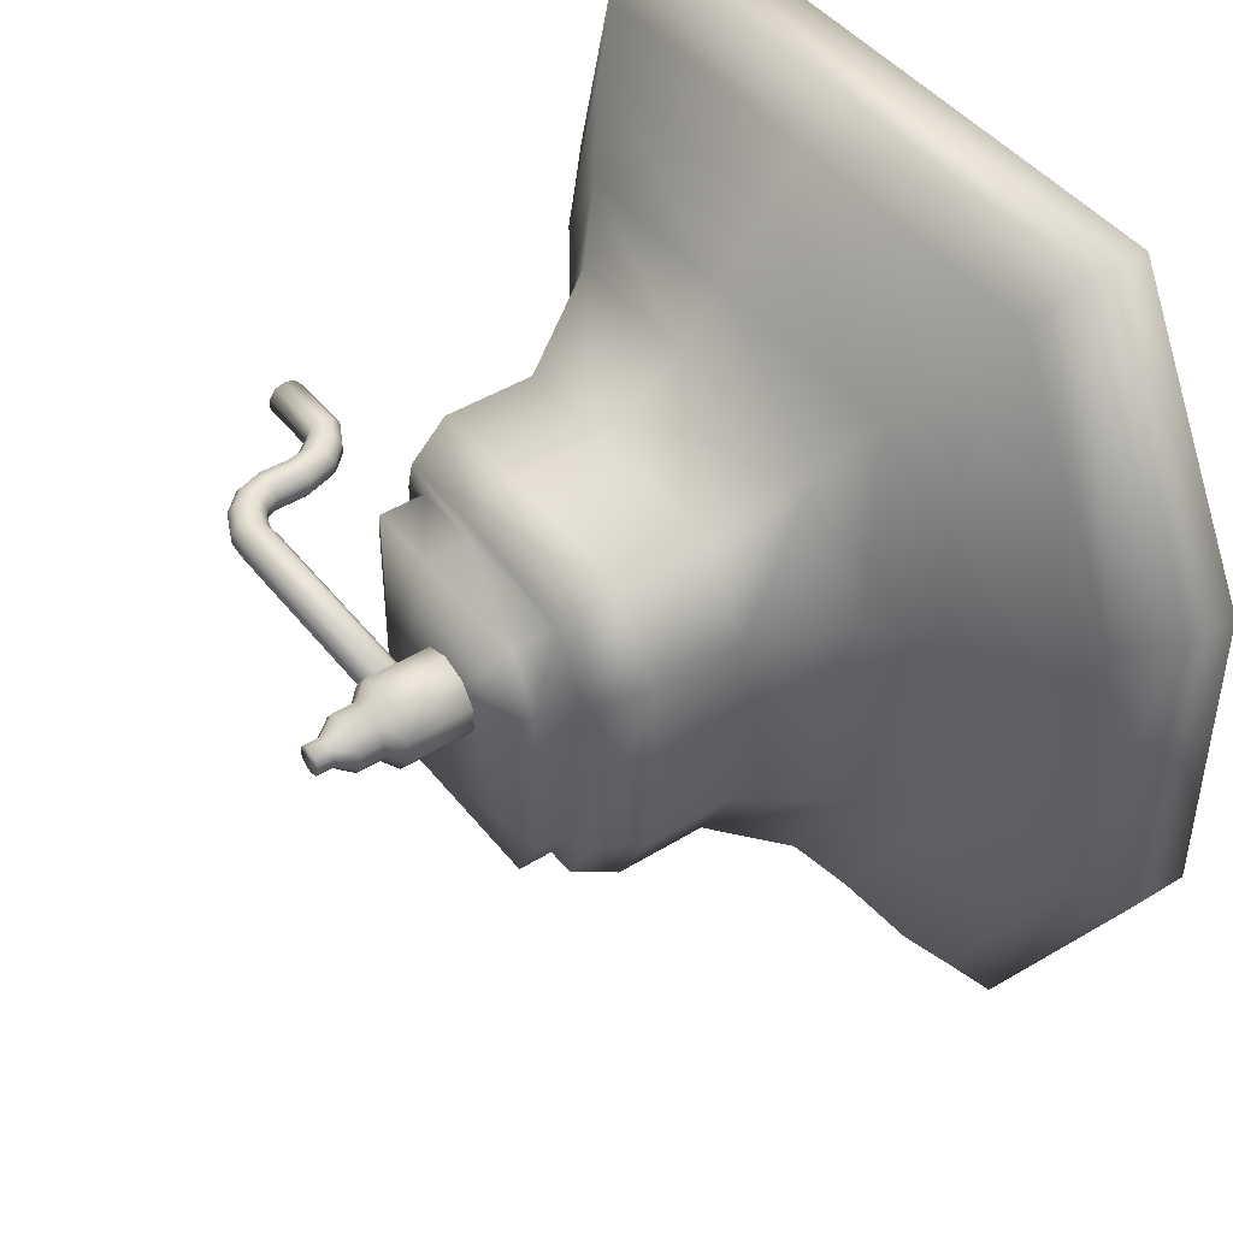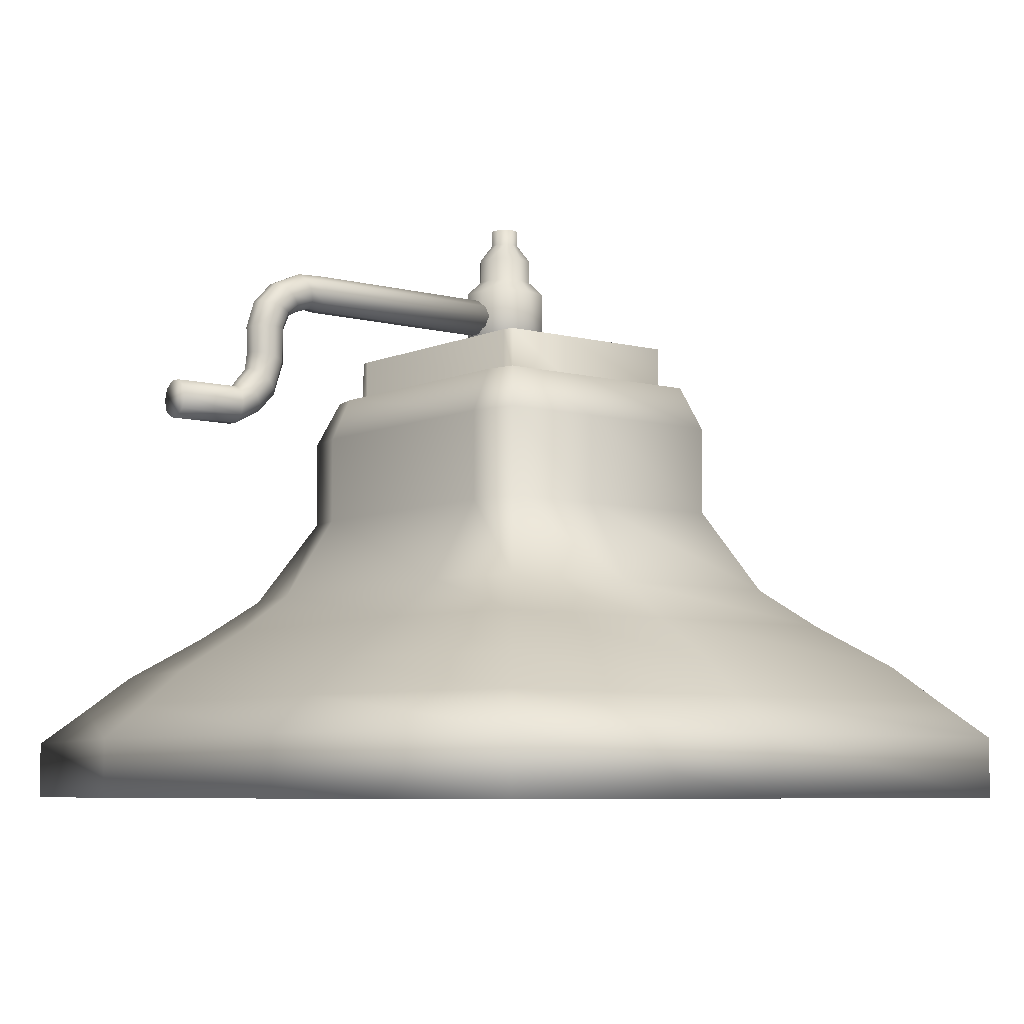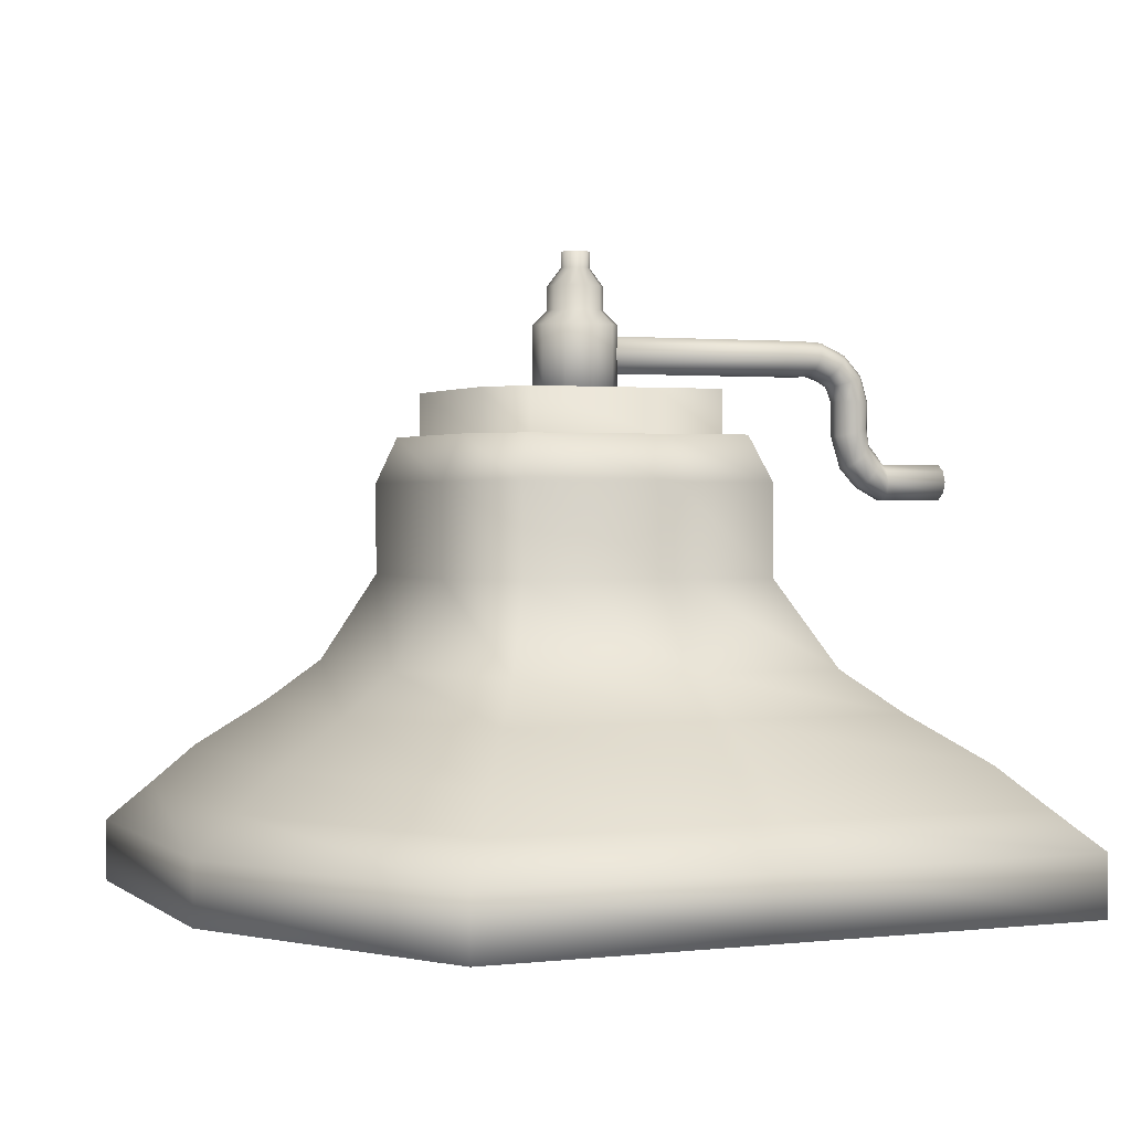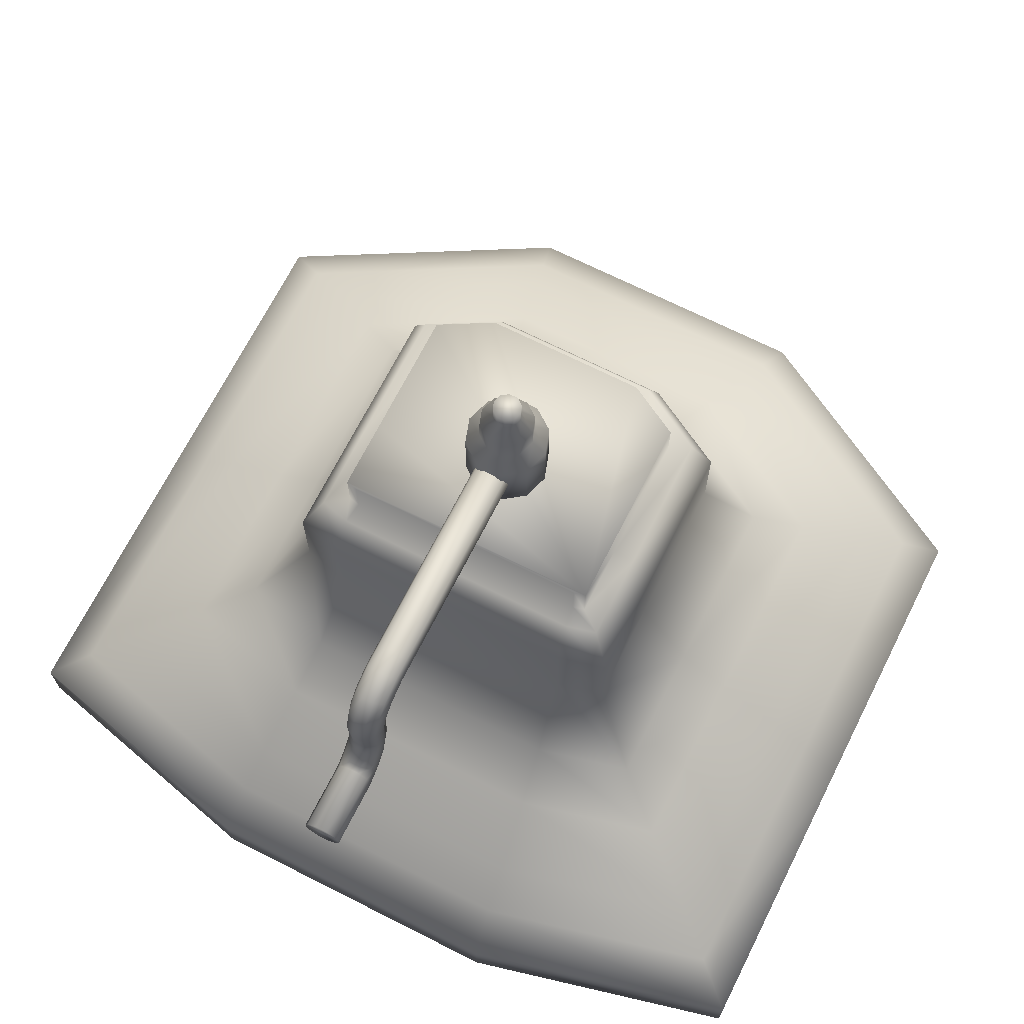
<metadata>
{"format":"obj","ext":"obj","renderer":"f3d","projection":"perspective","resolution":1024,"background":"white","views":[{"elev":44.9,"azim":54.4,"up":"+Y"},{"elev":-6.6,"azim":-37.9,"up":"+Z"},{"elev":1.4,"azim":156.8,"up":"+Z"},{"elev":69.2,"azim":-63.2,"up":"+Z"}]}
</metadata>
<code>
o Cylinder.001
v -0.3115 -1.018 0
v -0.1011 -1.018 -0
v -0.3115 -1.014 0.01026
v -0.1011 -1.014 0.01026
v -0.3115 -1.006 0.01661
v -0.1011 -1.006 0.01661
v -0.3115 -0.9948 0.01661
v -0.1011 -0.9948 0.01661
v -0.3115 -0.986 0.01026
v -0.1011 -0.986 0.01026
v -0.3115 -0.9827 0
v -0.1011 -0.9827 -0
v -0.3115 -0.986 -0.01026
v -0.1011 -0.986 -0.01026
v -0.3115 -0.9948 -0.01661
v -0.1011 -0.9948 -0.01661
v -0.3115 -1.006 -0.01661
v -0.1011 -1.006 -0.01661
v -0.3115 -1.014 -0.01026
v -0.1011 -1.014 -0.01026
v -0.3277 -1.018 -0
v -0.3315 -1.014 0.009532
v -0.3339 -1.006 0.01542
v -0.3339 -0.9948 0.01542
v -0.3315 -0.986 0.009532
v -0.3277 -0.9827 -0
v -0.3239 -0.986 -0.009532
v -0.3215 -0.9948 -0.01542
v -0.3215 -1.006 -0.01542
v -0.3239 -1.014 -0.009532
v -0.3474 -1.018 -0.007861
v -0.3543 -1.014 -0.000326
v -0.3587 -1.006 0.004331
v -0.3587 -0.9948 0.004331
v -0.3543 -0.986 -0.000326
v -0.3474 -0.9827 -0.007861
v -0.3404 -0.986 -0.0154
v -0.3361 -0.9948 -0.02005
v -0.3361 -1.006 -0.02005
v -0.3404 -1.014 -0.0154
v -0.3605 -1.018 -0.02002
v -0.3702 -1.014 -0.01664
v -0.3762 -1.006 -0.01456
v -0.3762 -0.9948 -0.01456
v -0.3702 -0.986 -0.01664
v -0.3605 -0.9827 -0.02002
v -0.3508 -0.986 -0.0234
v -0.3448 -0.9948 -0.02549
v -0.3448 -1.006 -0.02549
v -0.3508 -1.014 -0.0234
v -0.3672 -1.018 -0.03912
v -0.3774 -1.014 -0.03922
v -0.3838 -1.006 -0.03928
v -0.3838 -0.9948 -0.03928
v -0.3774 -0.986 -0.03922
v -0.3672 -0.9827 -0.03912
v -0.3569 -0.986 -0.03903
v -0.3506 -0.9948 -0.03897
v -0.3506 -1.006 -0.03897
v -0.3569 -1.014 -0.03903
v -0.3669 -1.018 -0.0673
v -0.3769 -1.014 -0.06478
v -0.383 -1.006 -0.06321
v -0.383 -0.9948 -0.06321
v -0.3769 -0.986 -0.06478
v -0.3669 -0.9827 -0.0673
v -0.357 -0.986 -0.06983
v -0.3508 -0.9948 -0.07139
v -0.3508 -1.006 -0.07139
v -0.357 -1.014 -0.06983
v -0.3727 -1.018 -0.09003
v -0.3803 -1.014 -0.08316
v -0.385 -1.006 -0.07892
v -0.385 -0.9948 -0.07892
v -0.3803 -0.986 -0.08316
v -0.3727 -0.9827 -0.09003
v -0.3651 -0.986 -0.09689
v -0.3603 -0.9948 -0.1011
v -0.3603 -1.006 -0.1011
v -0.3651 -1.014 -0.09689
v -0.386 -1.018 -0.1048
v -0.3917 -1.014 -0.09626
v -0.3952 -1.006 -0.091
v -0.3952 -0.9948 -0.091
v -0.3917 -0.986 -0.09626
v -0.386 -0.9827 -0.1048
v -0.3803 -0.986 -0.1133
v -0.3767 -0.9948 -0.1186
v -0.3767 -1.006 -0.1186
v -0.3803 -1.014 -0.1133
v -0.3999 -1.018 -0.1141
v -0.3998 -1.014 -0.1039
v -0.3998 -1.006 -0.09752
v -0.3998 -0.9948 -0.09752
v -0.3998 -0.986 -0.1039
v -0.3999 -0.9827 -0.1141
v -0.4 -0.986 -0.1244
v -0.4 -0.9948 -0.1307
v -0.4 -1.006 -0.1307
v -0.4 -1.014 -0.1244
v -0.4612 -1.018 -0.114
v -0.4611 -1.014 -0.1037
v -0.4611 -1.006 -0.09739
v -0.4611 -0.9948 -0.09739
v -0.4611 -0.986 -0.1037
v -0.4612 -0.9827 -0.114
v -0.4613 -0.986 -0.1243
v -0.4613 -0.9948 -0.1306
v -0.4613 -1.006 -0.1306
v -0.4613 -1.014 -0.1243
v -0.1093 -1.344 -0.4705
v -0.3458 -1.344 -0.4705
v -0.396 -1.139 -0.4705
v -0.396 -0.861 -0.4705
v -0.3458 -0.6562 -0.4705
v -0.1093 -0.6562 -0.4705
v 0.1373 -0.6562 -0.4705
v 0.2554 -0.868 -0.4705
v 0.2554 -1.132 -0.4705
v 0.1373 -1.344 -0.4705
v -0.1093 -1.161 -0.1976
v -0.2024 -1.161 -0.1976
v -0.2132 -1.117 -0.1976
v -0.2132 -0.883 -0.1976
v -0.2024 -0.8389 -0.1976
v -0.1093 -0.8389 -0.1976
v 0.02993 -0.8389 -0.1976
v 0.07261 -0.9155 -0.1976
v 0.07261 -1.085 -0.1976
v 0.02993 -1.161 -0.1976
v -0.3858 -1.395 -0.4158
v -0.1093 -1.395 -0.4158
v -0.4469 -1.146 -0.4158
v -0.4469 -0.8548 -0.4158
v -0.3858 -0.6052 -0.4158
v -0.1093 -0.6052 -0.4158
v 0.1672 -0.6052 -0.4158
v 0.3063 -0.8548 -0.4158
v 0.3063 -1.146 -0.4158
v 0.1672 -1.395 -0.4158
v -0.3554 -1.356 -0.3827
v -0.1093 -1.356 -0.3827
v -0.4082 -1.141 -0.3827
v -0.4082 -0.8595 -0.3827
v -0.3554 -0.6439 -0.3827
v -0.1093 -0.6439 -0.3827
v 0.1445 -0.6439 -0.3827
v 0.2676 -0.8649 -0.3827
v 0.2676 -1.135 -0.3827
v 0.1445 -1.356 -0.3827
v -0.3263 -1.319 -0.3501
v -0.1093 -1.319 -0.3501
v -0.3711 -1.136 -0.3501
v -0.3711 -0.864 -0.3501
v -0.3263 -0.6811 -0.3501
v -0.1093 -0.6811 -0.3501
v 0.1227 -0.6811 -0.3501
v 0.2305 -0.8745 -0.3501
v 0.2305 -1.126 -0.3501
v 0.1227 -1.319 -0.3501
v -0.2776 -1.257 -0.3103
v -0.1093 -1.257 -0.3103
v -0.3091 -1.129 -0.3103
v -0.3091 -0.8714 -0.3103
v -0.2776 -0.7431 -0.3103
v -0.1093 -0.7431 -0.3103
v 0.08625 -0.7431 -0.3103
v 0.1685 -0.8906 -0.3103
v 0.1685 -1.11 -0.3103
v 0.08625 -1.257 -0.3103
v -0.2405 -1.21 -0.2744
v -0.1093 -1.21 -0.2744
v -0.2617 -1.123 -0.2744
v -0.2617 -0.8772 -0.2744
v -0.2405 -0.7905 -0.2744
v -0.1093 -0.7905 -0.2744
v 0.05842 -0.7905 -0.2744
v 0.1211 -0.9029 -0.2744
v 0.1211 -1.097 -0.2744
v 0.05842 -1.21 -0.2744
v -0.1725 -1.123 -0.07432
v -0.1093 -1.123 -0.07432
v -0.1751 -1.113 -0.07432
v -0.1751 -0.8876 -0.07432
v -0.1725 -0.8771 -0.07432
v -0.1093 -0.8771 -0.07432
v 0.007534 -0.8771 -0.07432
v 0.03449 -0.9254 -0.07432
v 0.03449 -1.075 -0.07432
v 0.007534 -1.123 -0.07432
v -0.2024 -1.161 -0.1154
v -0.1093 -1.161 -0.1154
v -0.2132 -1.117 -0.1154
v -0.2132 -0.883 -0.1154
v -0.2024 -0.8389 -0.1154
v -0.1093 -0.8389 -0.1154
v 0.02993 -0.8389 -0.1154
v 0.07261 -0.9155 -0.1154
v 0.07261 -1.085 -0.1154
v 0.02993 -1.161 -0.1154
v -0.1879 -1.143 -0.07432
v -0.1093 -1.143 -0.07432
v -0.1948 -1.115 -0.07432
v -0.1948 -0.8852 -0.07432
v -0.1879 -0.8574 -0.07432
v -0.1093 -0.8574 -0.07432
v 0.01908 -0.8574 -0.07432
v 0.05415 -0.9203 -0.07432
v 0.05415 -1.08 -0.07432
v 0.01908 -1.143 -0.07432
v -0.1725 -1.123 -0.0342
v -0.1093 -1.123 -0.0342
v -0.1751 -1.113 -0.0342
v -0.1751 -0.8876 -0.0342
v -0.1725 -0.8771 -0.0342
v -0.1093 -0.8771 -0.0342
v 0.007534 -0.8771 -0.0342
v 0.03449 -0.9254 -0.0342
v 0.03449 -1.075 -0.0342
v 0.007534 -1.123 -0.0342
v -0.3858 -1.395 -0.4705
v -0.1093 -1.395 -0.4705
v -0.4469 -1.146 -0.4705
v -0.4469 -0.8548 -0.4705
v -0.3858 -0.6052 -0.4705
v -0.1093 -0.6052 -0.4705
v 0.1672 -0.6052 -0.4705
v 0.3063 -0.8548 -0.4705
v 0.3063 -1.146 -0.4705
v 0.1672 -1.395 -0.4705
v -0.103 -1.222 -0.3528
v -0.2553 -1.222 -0.3528
v -0.2876 -1.09 -0.3528
v -0.2876 -0.9106 -0.3528
v -0.2553 -0.7787 -0.3528
v -0.103 -0.7787 -0.3528
v 0.05572 -0.7787 -0.3528
v 0.1317 -0.9151 -0.3528
v 0.1317 -1.085 -0.3528
v 0.05572 -1.222 -0.3528
v -0.08684 -1.026 0.0387
v -0.08684 -1.039 -0.05148
v -0.07191 -1.021 0.0387
v -0.06412 -1.031 -0.05148
v -0.06268 -1.008 0.0387
v -0.05008 -1.012 -0.05148
v -0.06268 -0.9923 0.0387
v -0.05008 -0.9882 -0.05148
v -0.07191 -0.9796 0.0387
v -0.06412 -0.9689 -0.05148
v -0.08684 -0.9748 0.0387
v -0.08684 -0.9615 -0.05148
v -0.1018 -0.9796 0.0387
v -0.1096 -0.9689 -0.05148
v -0.111 -0.9923 0.0387
v -0.1236 -0.9882 -0.05148
v -0.111 -1.008 0.0387
v -0.1236 -1.012 -0.05148
v -0.1018 -1.021 0.0387
v -0.1096 -1.031 -0.05148
v -0.08684 -1.039 0.02581
v -0.06412 -1.031 0.02581
v -0.05008 -1.012 0.02581
v -0.05008 -0.9882 0.02581
v -0.06412 -0.9689 0.02581
v -0.08684 -0.9615 0.02581
v -0.1096 -0.9689 0.02581
v -0.1236 -0.9882 0.02581
v -0.1236 -1.012 0.02581
v -0.1096 -1.031 0.02581
v -0.08684 -1.013 0.07692
v -0.07916 -1.011 0.07692
v -0.07441 -1.004 0.07692
v -0.07441 -0.9961 0.07692
v -0.07916 -0.9896 0.07692
v -0.08684 -0.9871 0.07692
v -0.09452 -0.9896 0.07692
v -0.09927 -0.9961 0.07692
v -0.09927 -1.004 0.07692
v -0.09452 -1.011 0.07692
v -0.08684 -1.026 0.06038
v -0.07191 -1.021 0.06038
v -0.06268 -1.008 0.06038
v -0.06268 -0.9923 0.06038
v -0.07191 -0.9796 0.06038
v -0.08684 -0.9748 0.06038
v -0.1018 -0.9796 0.06038
v -0.111 -0.9923 0.06038
v -0.111 -1.008 0.06038
v -0.1018 -1.021 0.06038
v -0.08684 -1.013 0.09152
v -0.07916 -1.011 0.09152
v -0.07441 -1.004 0.09152
v -0.07441 -0.9961 0.09152
v -0.07916 -0.9896 0.09152
v -0.08684 -0.9871 0.09152
v -0.09452 -0.9896 0.09152
v -0.09927 -0.9961 0.09152
v -0.09927 -1.004 0.09152
v -0.09452 -1.011 0.09152
f 1 2 4 3
f 3 4 6 5
f 5 6 8 7
f 7 8 10 9
f 9 10 12 11
f 11 12 14 13
f 13 14 16 15
f 15 16 18 17
f 4 2 20 18 16 14 12 10 8 6
f 17 18 20 19
f 19 20 2 1
f 19 1 21 30
f 26 27 37 36
f 17 19 30 29
f 15 17 29 28
f 13 15 28 27
f 11 13 27 26
f 9 11 26 25
f 7 9 25 24
f 1 3 22 21
f 5 7 24 23
f 3 5 23 22
f 33 34 44 43
f 23 24 34 33
f 30 21 31 40
f 27 28 38 37
f 24 25 35 34
f 21 22 32 31
f 28 29 39 38
f 25 26 36 35
f 22 23 33 32
f 29 30 40 39
f 50 41 51 60
f 40 31 41 50
f 37 38 48 47
f 34 35 45 44
f 31 32 42 41
f 38 39 49 48
f 35 36 46 45
f 32 33 43 42
f 39 40 50 49
f 36 37 47 46
f 57 58 68 67
f 47 48 58 57
f 44 45 55 54
f 41 42 52 51
f 48 49 59 58
f 45 46 56 55
f 42 43 53 52
f 49 50 60 59
f 46 47 57 56
f 43 44 54 53
f 64 65 75 74
f 54 55 65 64
f 51 52 62 61
f 58 59 69 68
f 55 56 66 65
f 52 53 63 62
f 59 60 70 69
f 56 57 67 66
f 53 54 64 63
f 60 51 61 70
f 71 72 82 81
f 61 62 72 71
f 68 69 79 78
f 65 66 76 75
f 62 63 73 72
f 69 70 80 79
f 66 67 77 76
f 63 64 74 73
f 70 61 71 80
f 67 68 78 77
f 85 86 96 95
f 78 79 89 88
f 75 76 86 85
f 72 73 83 82
f 79 80 90 89
f 76 77 87 86
f 73 74 84 83
f 80 71 81 90
f 77 78 88 87
f 74 75 85 84
f 92 93 103 102
f 82 83 93 92
f 89 90 100 99
f 86 87 97 96
f 83 84 94 93
f 90 81 91 100
f 87 88 98 97
f 84 85 95 94
f 81 82 92 91
f 88 89 99 98
f 101 102 103 104 105 106 107 108 109 110
f 99 100 110 109
f 96 97 107 106
f 93 94 104 103
f 100 91 101 110
f 97 98 108 107
f 94 95 105 104
f 91 92 102 101
f 98 99 109 108
f 95 96 106 105
f 113 114 234 233
f 124 194 195 125
f 221 131 133 223
f 229 139 140 230
f 226 136 137 227
f 223 133 134 224
f 230 140 132 222
f 227 137 138 228
f 224 134 135 225
f 222 132 131 221
f 228 138 139 229
f 225 135 136 226
f 141 131 132 142
f 143 133 131 141
f 144 134 133 143
f 145 135 134 144
f 146 136 135 145
f 147 137 136 146
f 148 138 137 147
f 149 139 138 148
f 150 140 139 149
f 142 132 140 150
f 151 141 142 152
f 153 143 141 151
f 154 144 143 153
f 155 145 144 154
f 156 146 145 155
f 157 147 146 156
f 158 148 147 157
f 159 149 148 158
f 160 150 149 159
f 152 142 150 160
f 161 151 152 162
f 163 153 151 161
f 164 154 153 163
f 165 155 154 164
f 166 156 155 165
f 167 157 156 166
f 168 158 157 167
f 169 159 158 168
f 170 160 159 169
f 162 152 160 170
f 171 161 162 172
f 173 163 161 171
f 174 164 163 173
f 175 165 164 174
f 176 166 165 175
f 177 167 166 176
f 178 168 167 177
f 179 169 168 178
f 180 170 169 179
f 172 162 170 180
f 122 171 172 121
f 123 173 171 122
f 124 174 173 123
f 125 175 174 124
f 126 176 175 125
f 127 177 176 126
f 128 178 177 127
f 129 179 178 128
f 130 180 179 129
f 121 172 180 130
f 181 211 213 183
f 121 192 191 122
f 128 198 199 129
f 125 195 196 126
f 122 191 193 123
f 129 199 200 130
f 126 196 197 127
f 123 193 194 124
f 130 200 192 121
f 127 197 198 128
f 201 191 192 202
f 203 193 191 201
f 204 194 193 203
f 205 195 194 204
f 206 196 195 205
f 207 197 196 206
f 208 198 197 207
f 209 199 198 208
f 210 200 199 209
f 202 192 200 210
f 181 201 202 182
f 183 203 201 181
f 184 204 203 183
f 185 205 204 184
f 186 206 205 185
f 187 207 206 186
f 188 208 207 187
f 189 209 208 188
f 190 210 209 189
f 182 202 210 190
f 211 212 220 219 218 217 216 215 214 213
f 189 219 220 190
f 186 216 217 187
f 183 213 214 184
f 190 220 212 182
f 187 217 218 188
f 184 214 215 185
f 182 212 211 181
f 188 218 219 189
f 185 215 216 186
f 111 222 221 112
f 112 221 223 113
f 113 223 224 114
f 114 224 225 115
f 115 225 226 116
f 116 226 227 117
f 117 227 228 118
f 118 228 229 119
f 119 229 230 120
f 120 230 222 111
f 232 233 234 235 236 237 238 239 240 231
f 114 115 235 234
f 115 116 236 235
f 116 117 237 236
f 117 118 238 237
f 118 119 239 238
f 119 120 240 239
f 120 111 231 240
f 111 112 232 231
f 112 113 233 232
f 261 242 244 262
f 262 244 246 263
f 263 246 248 264
f 264 248 250 265
f 265 250 252 266
f 266 252 254 267
f 267 254 256 268
f 268 256 258 269
f 244 242 260 258 256 254 252 250 248 246
f 269 258 260 270
f 270 260 242 261
f 243 245 283 282
f 243 241 261 262
f 245 243 262 263
f 247 245 263 264
f 249 247 264 265
f 251 249 265 266
f 253 251 266 267
f 255 253 267 268
f 257 255 268 269
f 259 257 269 270
f 241 259 270 261
f 273 274 294 293
f 257 259 290 289
f 251 253 287 286
f 245 247 284 283
f 259 241 281 290
f 253 255 288 287
f 247 249 285 284
f 241 243 282 281
f 255 257 289 288
f 249 251 286 285
f 272 271 281 282
f 273 272 282 283
f 274 273 283 284
f 275 274 284 285
f 276 275 285 286
f 277 276 286 287
f 278 277 287 288
f 279 278 288 289
f 280 279 289 290
f 271 280 290 281
f 291 292 293 294 295 296 297 298 299 300
f 280 271 291 300
f 277 278 298 297
f 274 275 295 294
f 271 272 292 291
f 278 279 299 298
f 275 276 296 295
f 272 273 293 292
f 279 280 300 299
f 276 277 297 296

</code>
